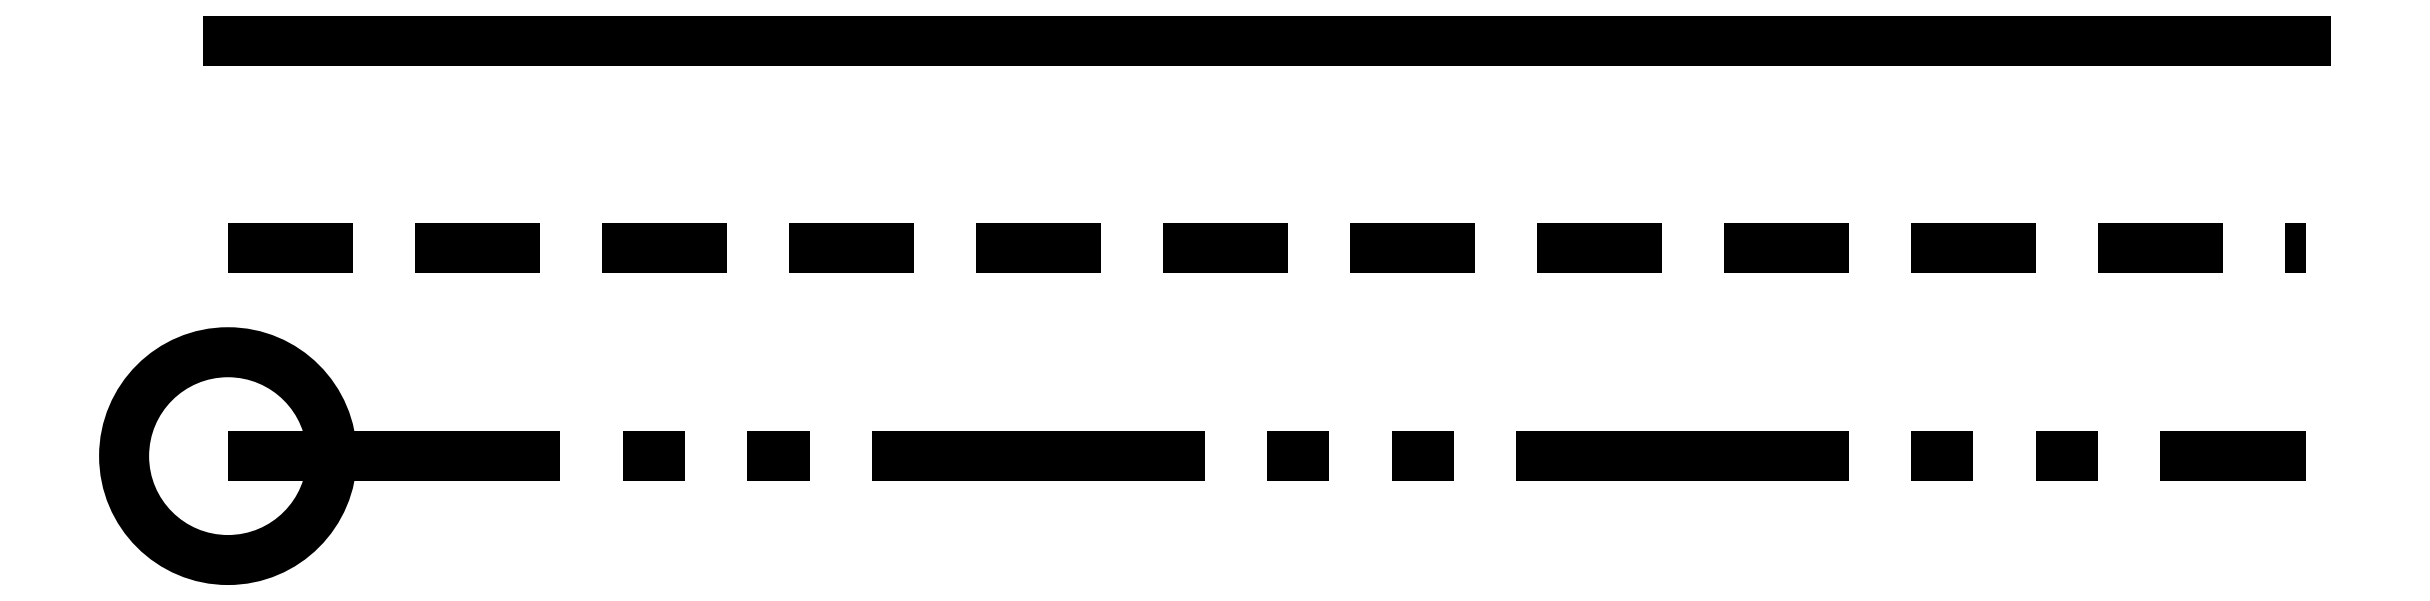
<metadata>
{"format":"dxf","ext":"dxf","renderer":"ezdxf+matplotlib","layout":"modelspace","background":"white","min_lineweight":24,"dpi":150}
</metadata>
<code>
0
SECTION
2
ENTITIES
0
LINE
8
0
10
0
20
0
11
100
21
0
0
LINE
8
0
10
0
20
10
11
100
21
10
0
LINE
8
0
10
0
20
20
11
100
21
20
0
CIRCLE
8
0
10
0
20
0
40
5
0
ENDSEC
0
EOF

</code>
